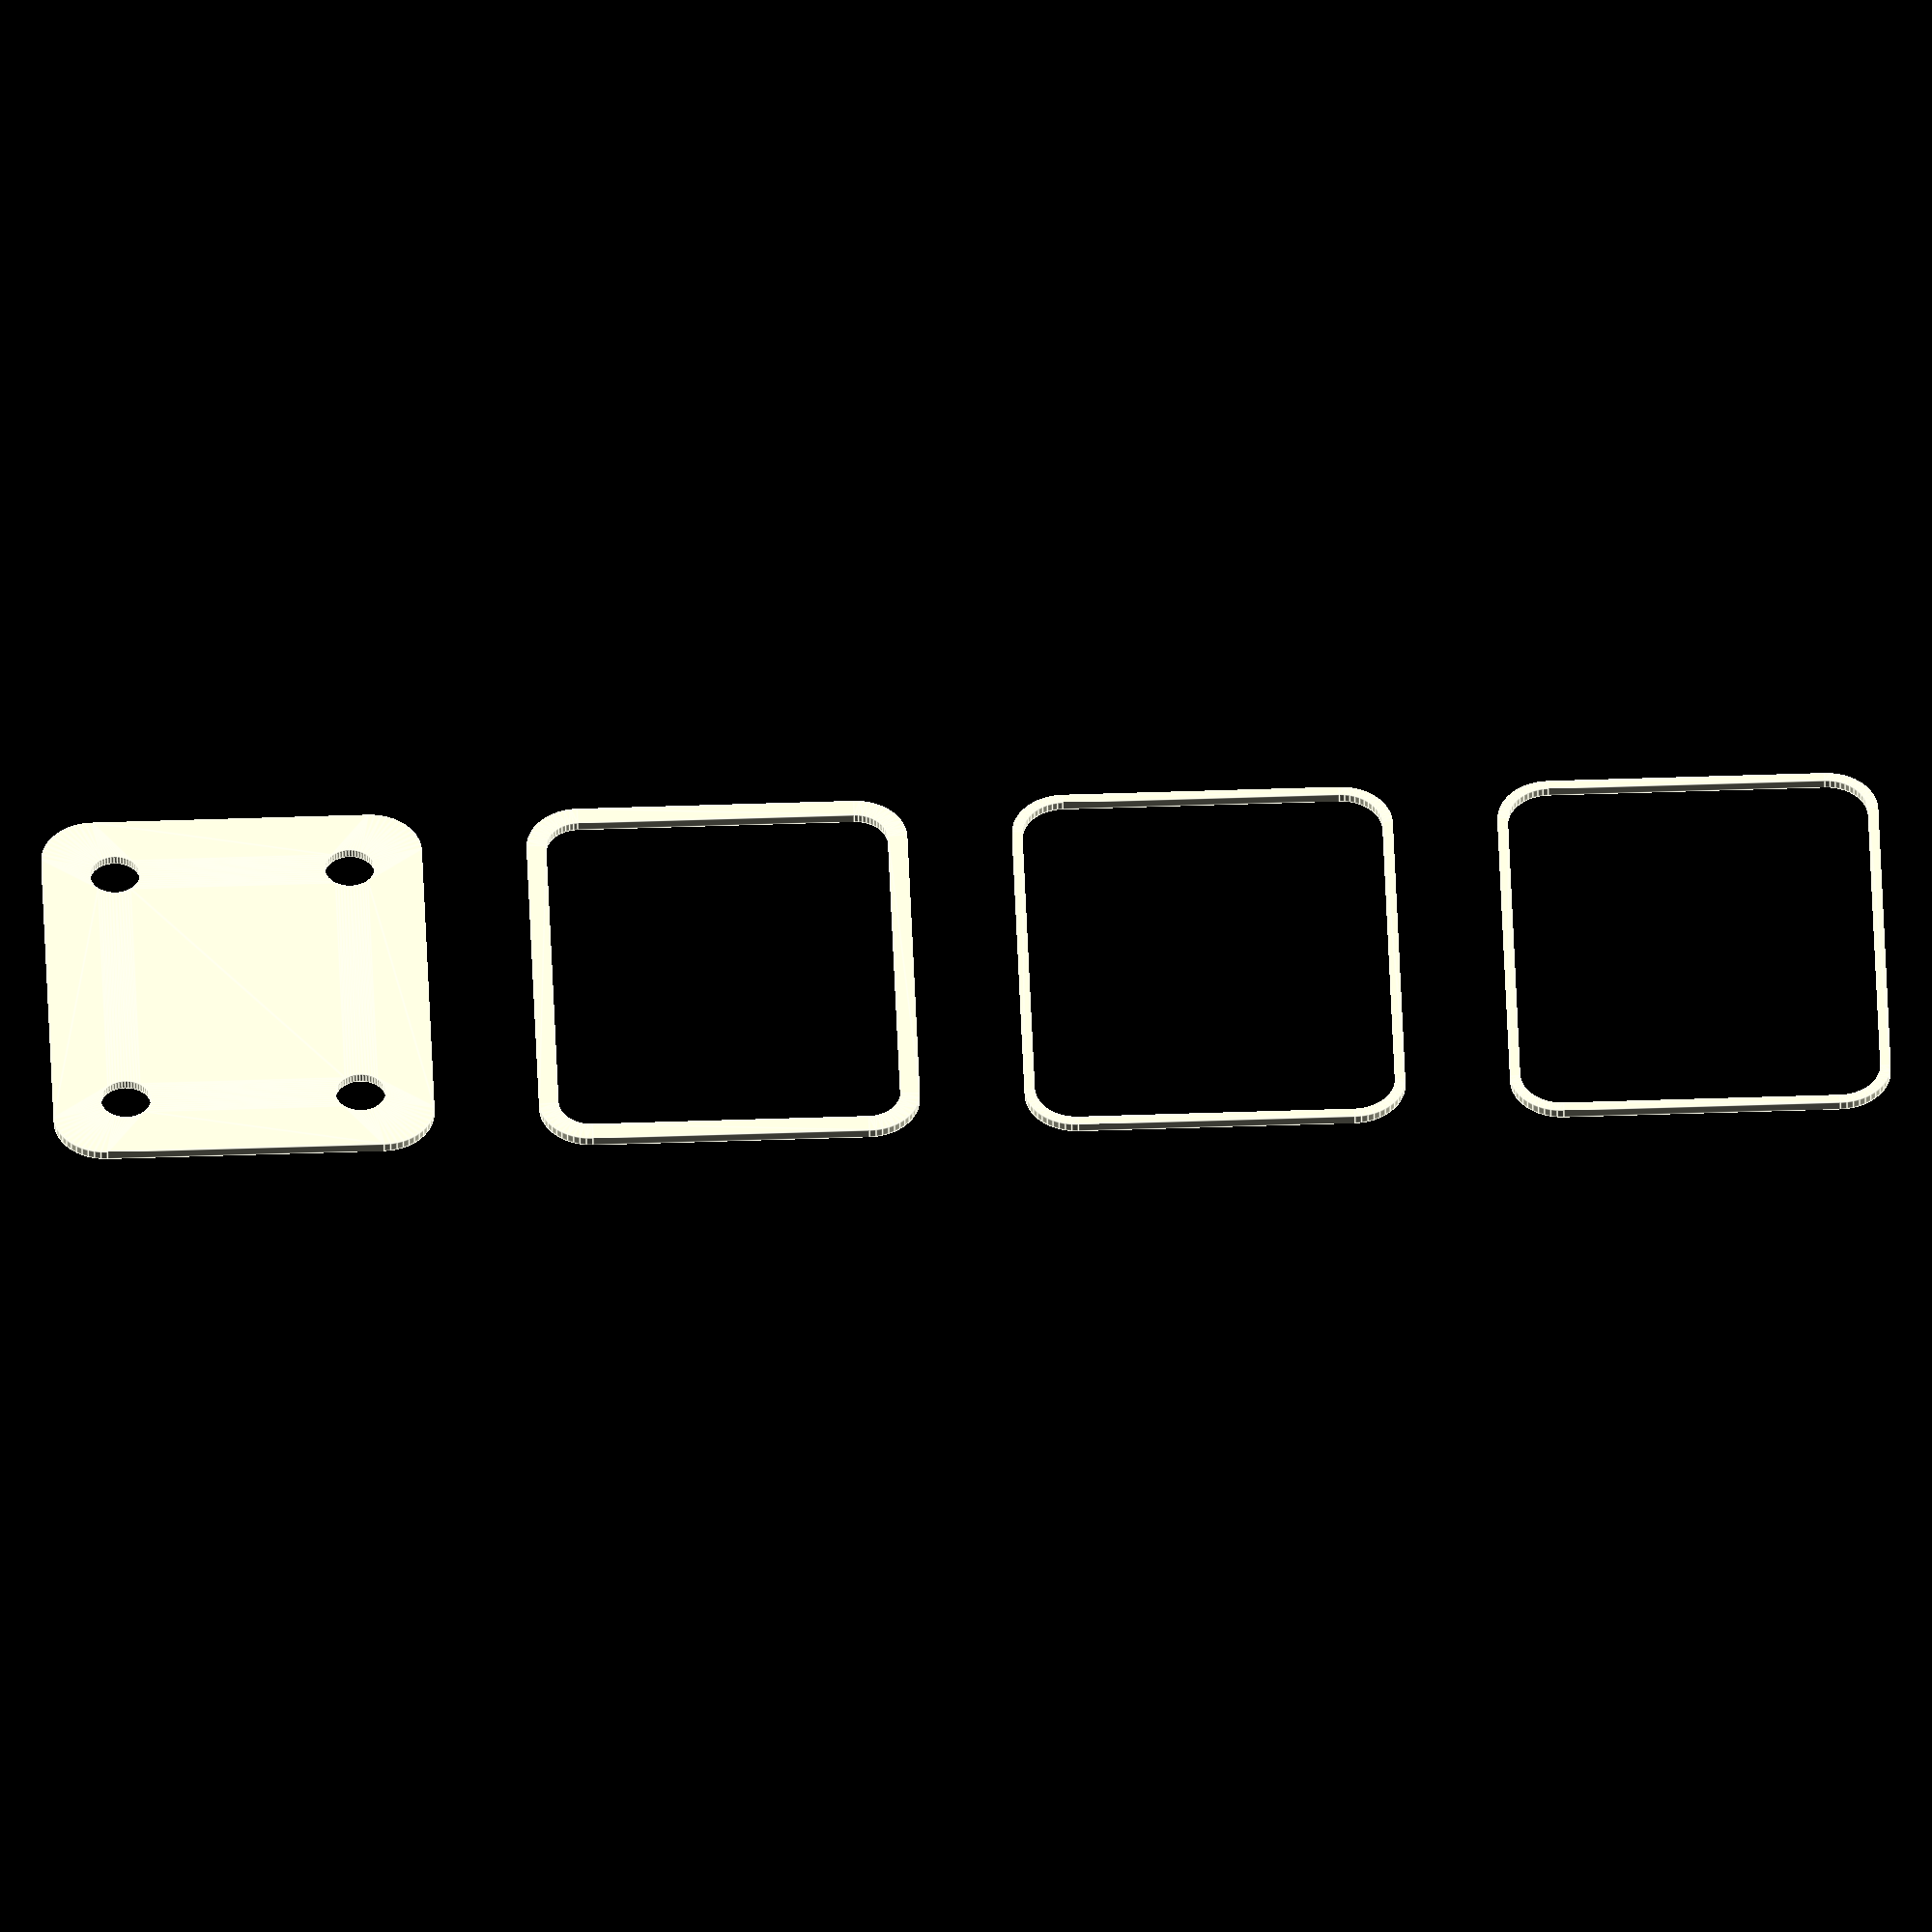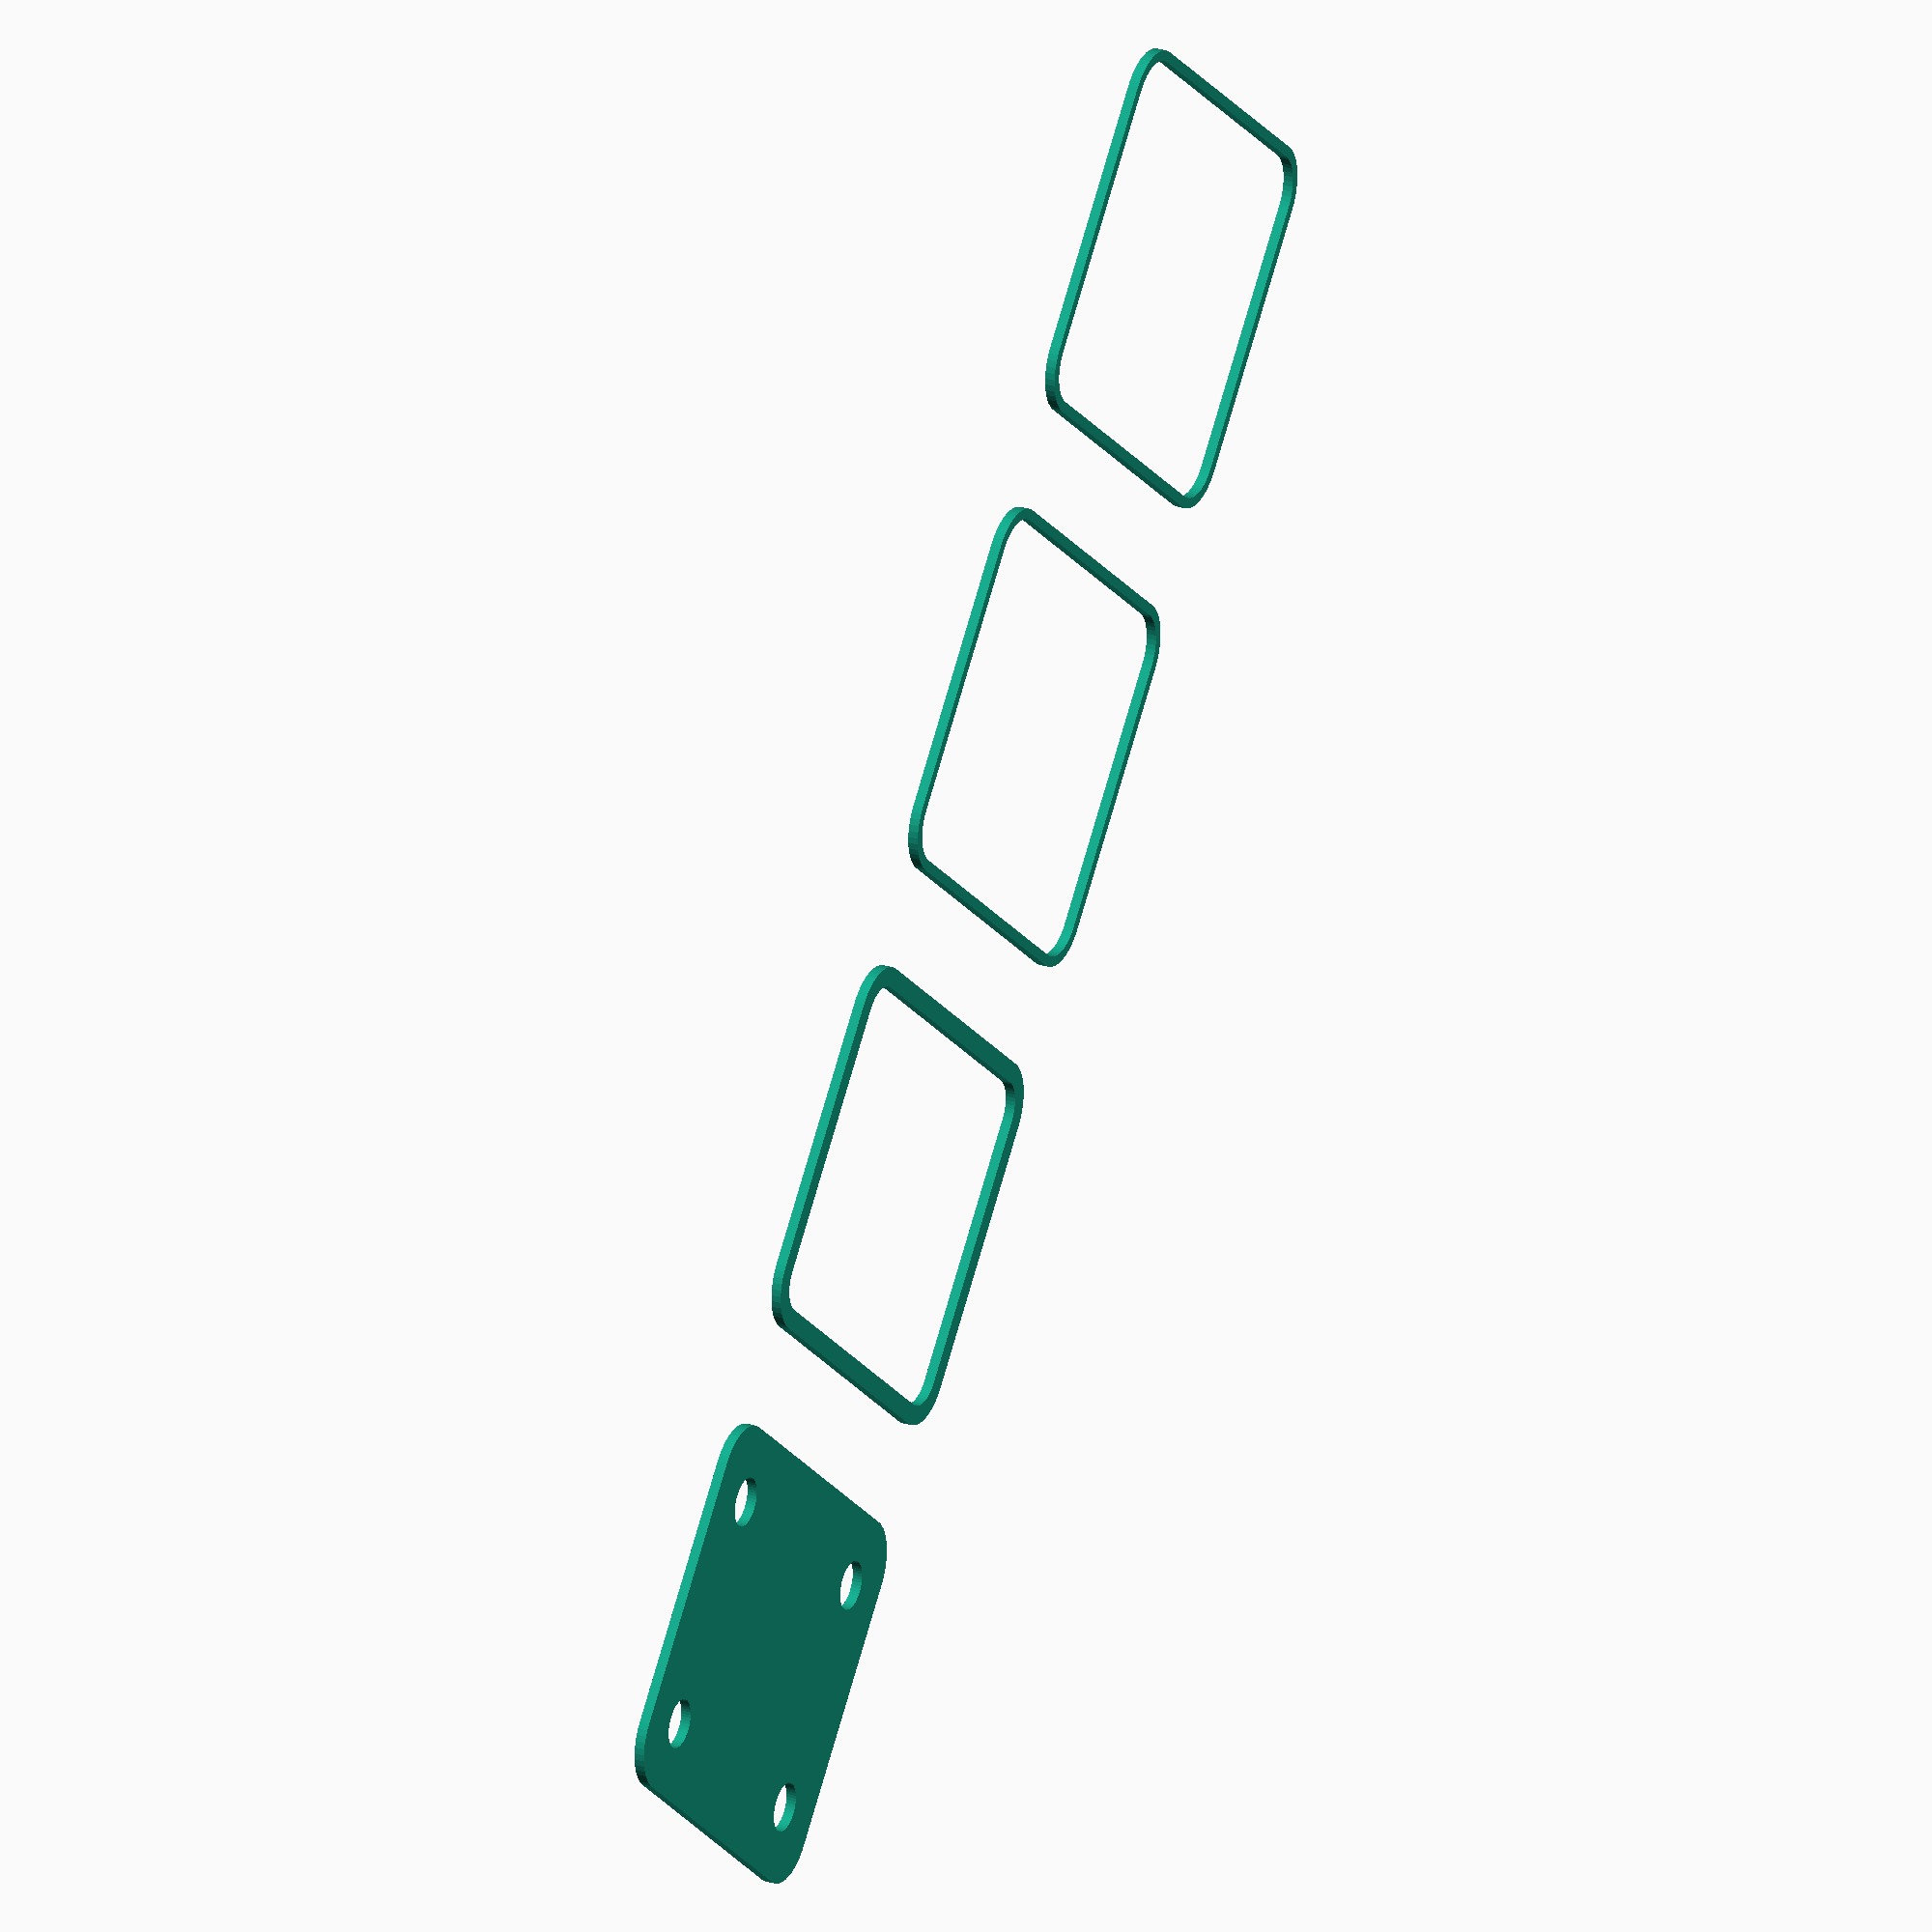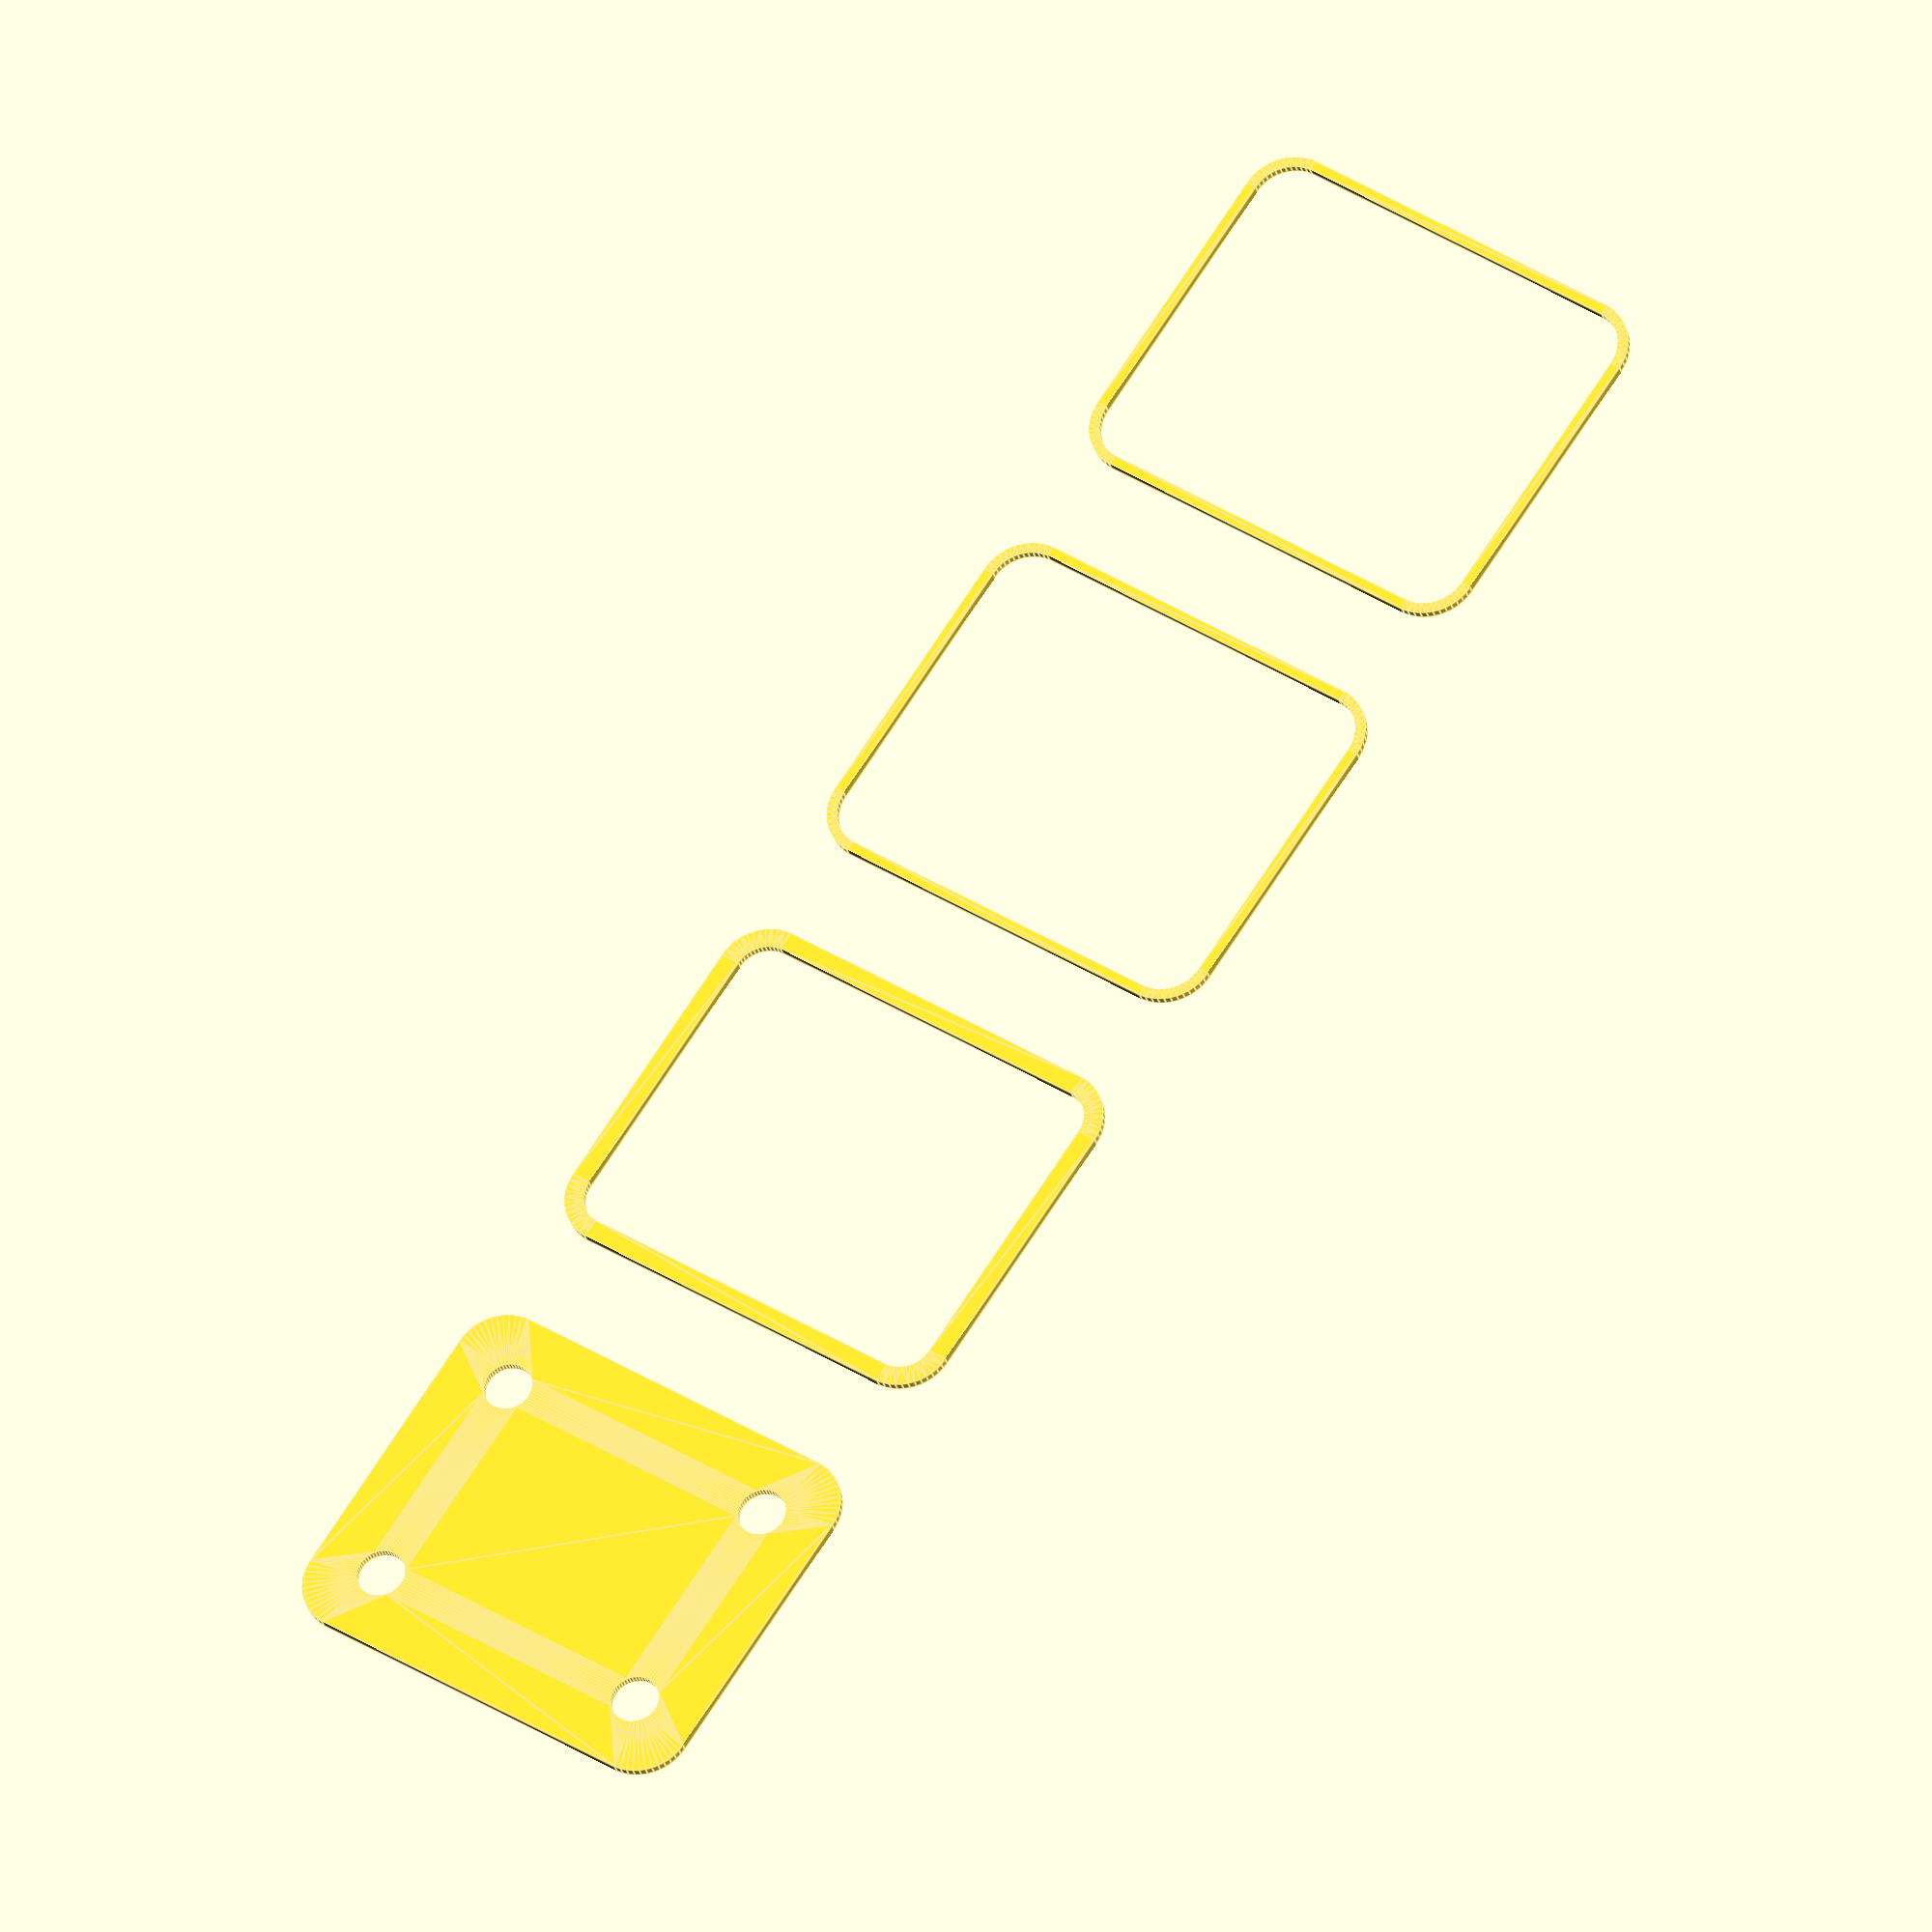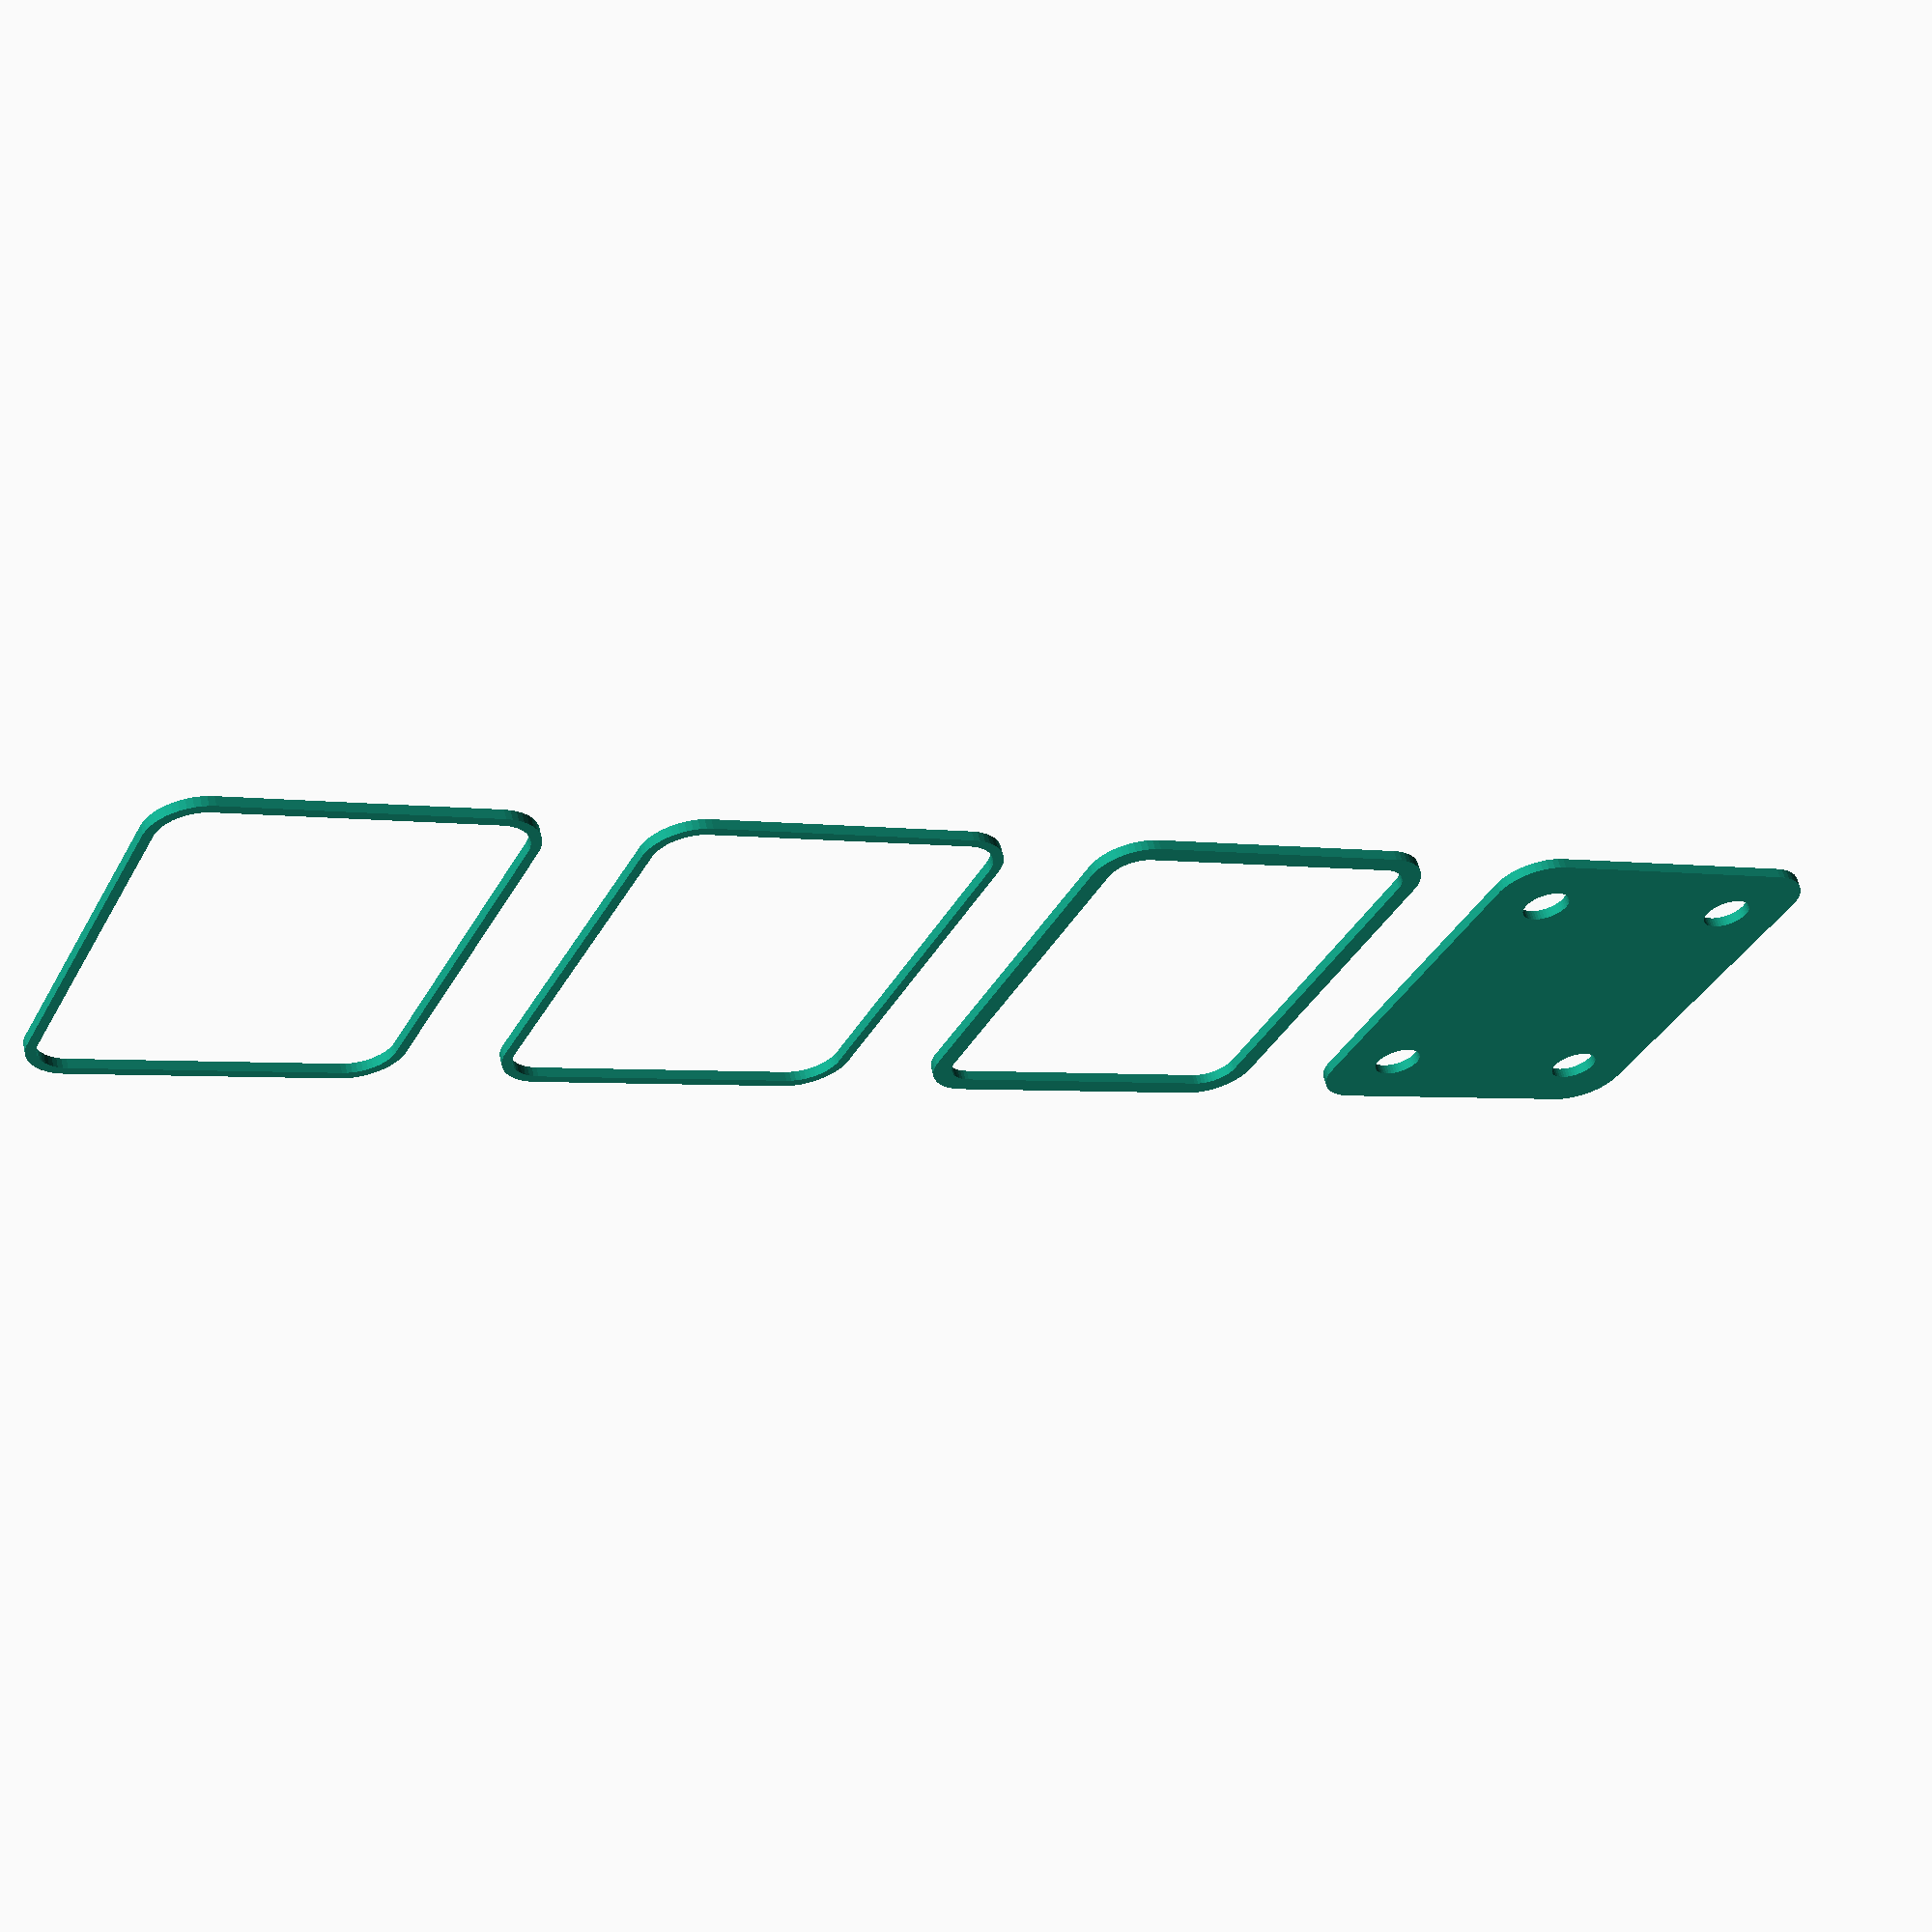
<openscad>
$fn = 50;


union() {
	translate(v = [0, 0.0000000000, 0]) {
		projection() {
			intersection() {
				translate(v = [-500, -500, -10.5000000000]) {
					cube(size = [1000, 1000, 0.1000000000]);
				}
				difference() {
					union() {
						translate(v = [0, 0, 0]) {
							rotate(a = [0, 0, 0]) {
								hull() {
									translate(v = [-17.0000000000, 13.2500000000, 0]) {
										rotate(a = [0, 0, 0]) {
											translate(v = [0, 0, 0]) {
												rotate(a = [0, 0, 0]) {
													cylinder(h = 24, r = 5);
												}
											}
										}
									}
									translate(v = [17.0000000000, 13.2500000000, 0]) {
										rotate(a = [0, 0, 0]) {
											translate(v = [0, 0, 0]) {
												rotate(a = [0, 0, 0]) {
													cylinder(h = 24, r = 5);
												}
											}
										}
									}
									translate(v = [-17.0000000000, -13.2500000000, 0]) {
										rotate(a = [0, 0, 0]) {
											translate(v = [0, 0, 0]) {
												rotate(a = [0, 0, 0]) {
													cylinder(h = 24, r = 5);
												}
											}
										}
									}
									translate(v = [17.0000000000, -13.2500000000, 0]) {
										rotate(a = [0, 0, 0]) {
											translate(v = [0, 0, 0]) {
												rotate(a = [0, 0, 0]) {
													cylinder(h = 24, r = 5);
												}
											}
										}
									}
								}
							}
						}
					}
					union() {
						translate(v = [0, 0, 3]) {
							rotate(a = [0, 0, 0]) {
								hull() {
									union() {
										translate(v = [-17.0000000000, 13.2500000000, 4]) {
											rotate(a = [0, 0, 0]) {
												translate(v = [0, 0, 0]) {
													rotate(a = [0, 0, 0]) {
														cylinder(h = 36, r = 4);
													}
												}
											}
										}
										translate(v = [-17.0000000000, 13.2500000000, 4]) {
											rotate(a = [0, 0, 0]) {
												sphere(r = 4);
											}
										}
										translate(v = [-17.0000000000, 13.2500000000, 40]) {
											rotate(a = [0, 0, 0]) {
												sphere(r = 4);
											}
										}
									}
									union() {
										translate(v = [17.0000000000, 13.2500000000, 4]) {
											rotate(a = [0, 0, 0]) {
												translate(v = [0, 0, 0]) {
													rotate(a = [0, 0, 0]) {
														cylinder(h = 36, r = 4);
													}
												}
											}
										}
										translate(v = [17.0000000000, 13.2500000000, 4]) {
											rotate(a = [0, 0, 0]) {
												sphere(r = 4);
											}
										}
										translate(v = [17.0000000000, 13.2500000000, 40]) {
											rotate(a = [0, 0, 0]) {
												sphere(r = 4);
											}
										}
									}
									union() {
										translate(v = [-17.0000000000, -13.2500000000, 4]) {
											rotate(a = [0, 0, 0]) {
												translate(v = [0, 0, 0]) {
													rotate(a = [0, 0, 0]) {
														cylinder(h = 36, r = 4);
													}
												}
											}
										}
										translate(v = [-17.0000000000, -13.2500000000, 4]) {
											rotate(a = [0, 0, 0]) {
												sphere(r = 4);
											}
										}
										translate(v = [-17.0000000000, -13.2500000000, 40]) {
											rotate(a = [0, 0, 0]) {
												sphere(r = 4);
											}
										}
									}
									union() {
										translate(v = [17.0000000000, -13.2500000000, 4]) {
											rotate(a = [0, 0, 0]) {
												translate(v = [0, 0, 0]) {
													rotate(a = [0, 0, 0]) {
														cylinder(h = 36, r = 4);
													}
												}
											}
										}
										translate(v = [17.0000000000, -13.2500000000, 4]) {
											rotate(a = [0, 0, 0]) {
												sphere(r = 4);
											}
										}
										translate(v = [17.0000000000, -13.2500000000, 40]) {
											rotate(a = [0, 0, 0]) {
												sphere(r = 4);
											}
										}
									}
								}
							}
						}
						translate(v = [-15.0000000000, -11.2500000000, 0]) {
							rotate(a = [0, 0, 0]) {
								cylinder(h = 3, r1 = 2.4000000000, r2 = 2.4000000000);
							}
						}
						translate(v = [-15.0000000000, -11.2500000000, -3]) {
							rotate(a = [0, 0, 0]) {
								cylinder(h = 6, r = 1.5000000000);
							}
						}
						translate(v = [15.0000000000, -11.2500000000, 0]) {
							rotate(a = [0, 0, 0]) {
								cylinder(h = 3, r1 = 2.4000000000, r2 = 2.4000000000);
							}
						}
						translate(v = [15.0000000000, -11.2500000000, -3]) {
							rotate(a = [0, 0, 0]) {
								cylinder(h = 6, r = 1.5000000000);
							}
						}
						translate(v = [-15.0000000000, 11.2500000000, 0]) {
							rotate(a = [0, 0, 0]) {
								cylinder(h = 3, r1 = 2.4000000000, r2 = 2.4000000000);
							}
						}
						translate(v = [-15.0000000000, 11.2500000000, -3]) {
							rotate(a = [0, 0, 0]) {
								cylinder(h = 6, r = 1.5000000000);
							}
						}
						translate(v = [15.0000000000, 11.2500000000, 0]) {
							rotate(a = [0, 0, 0]) {
								cylinder(h = 3, r1 = 2.4000000000, r2 = 2.4000000000);
							}
						}
						translate(v = [15.0000000000, 11.2500000000, -3]) {
							rotate(a = [0, 0, 0]) {
								cylinder(h = 6, r = 1.5000000000);
							}
						}
					}
				}
			}
		}
	}
	translate(v = [0, 46.5000000000, 0]) {
		projection() {
			intersection() {
				translate(v = [-500, -500, -7.5000000000]) {
					cube(size = [1000, 1000, 0.1000000000]);
				}
				difference() {
					union() {
						translate(v = [0, 0, 0]) {
							rotate(a = [0, 0, 0]) {
								hull() {
									translate(v = [-17.0000000000, 13.2500000000, 0]) {
										rotate(a = [0, 0, 0]) {
											translate(v = [0, 0, 0]) {
												rotate(a = [0, 0, 0]) {
													cylinder(h = 24, r = 5);
												}
											}
										}
									}
									translate(v = [17.0000000000, 13.2500000000, 0]) {
										rotate(a = [0, 0, 0]) {
											translate(v = [0, 0, 0]) {
												rotate(a = [0, 0, 0]) {
													cylinder(h = 24, r = 5);
												}
											}
										}
									}
									translate(v = [-17.0000000000, -13.2500000000, 0]) {
										rotate(a = [0, 0, 0]) {
											translate(v = [0, 0, 0]) {
												rotate(a = [0, 0, 0]) {
													cylinder(h = 24, r = 5);
												}
											}
										}
									}
									translate(v = [17.0000000000, -13.2500000000, 0]) {
										rotate(a = [0, 0, 0]) {
											translate(v = [0, 0, 0]) {
												rotate(a = [0, 0, 0]) {
													cylinder(h = 24, r = 5);
												}
											}
										}
									}
								}
							}
						}
					}
					union() {
						translate(v = [0, 0, 3]) {
							rotate(a = [0, 0, 0]) {
								hull() {
									union() {
										translate(v = [-17.0000000000, 13.2500000000, 4]) {
											rotate(a = [0, 0, 0]) {
												translate(v = [0, 0, 0]) {
													rotate(a = [0, 0, 0]) {
														cylinder(h = 36, r = 4);
													}
												}
											}
										}
										translate(v = [-17.0000000000, 13.2500000000, 4]) {
											rotate(a = [0, 0, 0]) {
												sphere(r = 4);
											}
										}
										translate(v = [-17.0000000000, 13.2500000000, 40]) {
											rotate(a = [0, 0, 0]) {
												sphere(r = 4);
											}
										}
									}
									union() {
										translate(v = [17.0000000000, 13.2500000000, 4]) {
											rotate(a = [0, 0, 0]) {
												translate(v = [0, 0, 0]) {
													rotate(a = [0, 0, 0]) {
														cylinder(h = 36, r = 4);
													}
												}
											}
										}
										translate(v = [17.0000000000, 13.2500000000, 4]) {
											rotate(a = [0, 0, 0]) {
												sphere(r = 4);
											}
										}
										translate(v = [17.0000000000, 13.2500000000, 40]) {
											rotate(a = [0, 0, 0]) {
												sphere(r = 4);
											}
										}
									}
									union() {
										translate(v = [-17.0000000000, -13.2500000000, 4]) {
											rotate(a = [0, 0, 0]) {
												translate(v = [0, 0, 0]) {
													rotate(a = [0, 0, 0]) {
														cylinder(h = 36, r = 4);
													}
												}
											}
										}
										translate(v = [-17.0000000000, -13.2500000000, 4]) {
											rotate(a = [0, 0, 0]) {
												sphere(r = 4);
											}
										}
										translate(v = [-17.0000000000, -13.2500000000, 40]) {
											rotate(a = [0, 0, 0]) {
												sphere(r = 4);
											}
										}
									}
									union() {
										translate(v = [17.0000000000, -13.2500000000, 4]) {
											rotate(a = [0, 0, 0]) {
												translate(v = [0, 0, 0]) {
													rotate(a = [0, 0, 0]) {
														cylinder(h = 36, r = 4);
													}
												}
											}
										}
										translate(v = [17.0000000000, -13.2500000000, 4]) {
											rotate(a = [0, 0, 0]) {
												sphere(r = 4);
											}
										}
										translate(v = [17.0000000000, -13.2500000000, 40]) {
											rotate(a = [0, 0, 0]) {
												sphere(r = 4);
											}
										}
									}
								}
							}
						}
						translate(v = [-15.0000000000, -11.2500000000, 0]) {
							rotate(a = [0, 0, 0]) {
								cylinder(h = 3, r1 = 2.4000000000, r2 = 2.4000000000);
							}
						}
						translate(v = [-15.0000000000, -11.2500000000, -3]) {
							rotate(a = [0, 0, 0]) {
								cylinder(h = 6, r = 1.5000000000);
							}
						}
						translate(v = [15.0000000000, -11.2500000000, 0]) {
							rotate(a = [0, 0, 0]) {
								cylinder(h = 3, r1 = 2.4000000000, r2 = 2.4000000000);
							}
						}
						translate(v = [15.0000000000, -11.2500000000, -3]) {
							rotate(a = [0, 0, 0]) {
								cylinder(h = 6, r = 1.5000000000);
							}
						}
						translate(v = [-15.0000000000, 11.2500000000, 0]) {
							rotate(a = [0, 0, 0]) {
								cylinder(h = 3, r1 = 2.4000000000, r2 = 2.4000000000);
							}
						}
						translate(v = [-15.0000000000, 11.2500000000, -3]) {
							rotate(a = [0, 0, 0]) {
								cylinder(h = 6, r = 1.5000000000);
							}
						}
						translate(v = [15.0000000000, 11.2500000000, 0]) {
							rotate(a = [0, 0, 0]) {
								cylinder(h = 3, r1 = 2.4000000000, r2 = 2.4000000000);
							}
						}
						translate(v = [15.0000000000, 11.2500000000, -3]) {
							rotate(a = [0, 0, 0]) {
								cylinder(h = 6, r = 1.5000000000);
							}
						}
					}
				}
			}
		}
	}
	translate(v = [0, 93.0000000000, 0]) {
		projection() {
			intersection() {
				translate(v = [-500, -500, -4.5000000000]) {
					cube(size = [1000, 1000, 0.1000000000]);
				}
				difference() {
					union() {
						translate(v = [0, 0, 0]) {
							rotate(a = [0, 0, 0]) {
								hull() {
									translate(v = [-17.0000000000, 13.2500000000, 0]) {
										rotate(a = [0, 0, 0]) {
											translate(v = [0, 0, 0]) {
												rotate(a = [0, 0, 0]) {
													cylinder(h = 24, r = 5);
												}
											}
										}
									}
									translate(v = [17.0000000000, 13.2500000000, 0]) {
										rotate(a = [0, 0, 0]) {
											translate(v = [0, 0, 0]) {
												rotate(a = [0, 0, 0]) {
													cylinder(h = 24, r = 5);
												}
											}
										}
									}
									translate(v = [-17.0000000000, -13.2500000000, 0]) {
										rotate(a = [0, 0, 0]) {
											translate(v = [0, 0, 0]) {
												rotate(a = [0, 0, 0]) {
													cylinder(h = 24, r = 5);
												}
											}
										}
									}
									translate(v = [17.0000000000, -13.2500000000, 0]) {
										rotate(a = [0, 0, 0]) {
											translate(v = [0, 0, 0]) {
												rotate(a = [0, 0, 0]) {
													cylinder(h = 24, r = 5);
												}
											}
										}
									}
								}
							}
						}
					}
					union() {
						translate(v = [0, 0, 3]) {
							rotate(a = [0, 0, 0]) {
								hull() {
									union() {
										translate(v = [-17.0000000000, 13.2500000000, 4]) {
											rotate(a = [0, 0, 0]) {
												translate(v = [0, 0, 0]) {
													rotate(a = [0, 0, 0]) {
														cylinder(h = 36, r = 4);
													}
												}
											}
										}
										translate(v = [-17.0000000000, 13.2500000000, 4]) {
											rotate(a = [0, 0, 0]) {
												sphere(r = 4);
											}
										}
										translate(v = [-17.0000000000, 13.2500000000, 40]) {
											rotate(a = [0, 0, 0]) {
												sphere(r = 4);
											}
										}
									}
									union() {
										translate(v = [17.0000000000, 13.2500000000, 4]) {
											rotate(a = [0, 0, 0]) {
												translate(v = [0, 0, 0]) {
													rotate(a = [0, 0, 0]) {
														cylinder(h = 36, r = 4);
													}
												}
											}
										}
										translate(v = [17.0000000000, 13.2500000000, 4]) {
											rotate(a = [0, 0, 0]) {
												sphere(r = 4);
											}
										}
										translate(v = [17.0000000000, 13.2500000000, 40]) {
											rotate(a = [0, 0, 0]) {
												sphere(r = 4);
											}
										}
									}
									union() {
										translate(v = [-17.0000000000, -13.2500000000, 4]) {
											rotate(a = [0, 0, 0]) {
												translate(v = [0, 0, 0]) {
													rotate(a = [0, 0, 0]) {
														cylinder(h = 36, r = 4);
													}
												}
											}
										}
										translate(v = [-17.0000000000, -13.2500000000, 4]) {
											rotate(a = [0, 0, 0]) {
												sphere(r = 4);
											}
										}
										translate(v = [-17.0000000000, -13.2500000000, 40]) {
											rotate(a = [0, 0, 0]) {
												sphere(r = 4);
											}
										}
									}
									union() {
										translate(v = [17.0000000000, -13.2500000000, 4]) {
											rotate(a = [0, 0, 0]) {
												translate(v = [0, 0, 0]) {
													rotate(a = [0, 0, 0]) {
														cylinder(h = 36, r = 4);
													}
												}
											}
										}
										translate(v = [17.0000000000, -13.2500000000, 4]) {
											rotate(a = [0, 0, 0]) {
												sphere(r = 4);
											}
										}
										translate(v = [17.0000000000, -13.2500000000, 40]) {
											rotate(a = [0, 0, 0]) {
												sphere(r = 4);
											}
										}
									}
								}
							}
						}
						translate(v = [-15.0000000000, -11.2500000000, 0]) {
							rotate(a = [0, 0, 0]) {
								cylinder(h = 3, r1 = 2.4000000000, r2 = 2.4000000000);
							}
						}
						translate(v = [-15.0000000000, -11.2500000000, -3]) {
							rotate(a = [0, 0, 0]) {
								cylinder(h = 6, r = 1.5000000000);
							}
						}
						translate(v = [15.0000000000, -11.2500000000, 0]) {
							rotate(a = [0, 0, 0]) {
								cylinder(h = 3, r1 = 2.4000000000, r2 = 2.4000000000);
							}
						}
						translate(v = [15.0000000000, -11.2500000000, -3]) {
							rotate(a = [0, 0, 0]) {
								cylinder(h = 6, r = 1.5000000000);
							}
						}
						translate(v = [-15.0000000000, 11.2500000000, 0]) {
							rotate(a = [0, 0, 0]) {
								cylinder(h = 3, r1 = 2.4000000000, r2 = 2.4000000000);
							}
						}
						translate(v = [-15.0000000000, 11.2500000000, -3]) {
							rotate(a = [0, 0, 0]) {
								cylinder(h = 6, r = 1.5000000000);
							}
						}
						translate(v = [15.0000000000, 11.2500000000, 0]) {
							rotate(a = [0, 0, 0]) {
								cylinder(h = 3, r1 = 2.4000000000, r2 = 2.4000000000);
							}
						}
						translate(v = [15.0000000000, 11.2500000000, -3]) {
							rotate(a = [0, 0, 0]) {
								cylinder(h = 6, r = 1.5000000000);
							}
						}
					}
				}
			}
		}
	}
	translate(v = [0, 139.5000000000, 0]) {
		projection() {
			intersection() {
				translate(v = [-500, -500, -1.5000000000]) {
					cube(size = [1000, 1000, 0.1000000000]);
				}
				difference() {
					union() {
						translate(v = [0, 0, 0]) {
							rotate(a = [0, 0, 0]) {
								hull() {
									translate(v = [-17.0000000000, 13.2500000000, 0]) {
										rotate(a = [0, 0, 0]) {
											translate(v = [0, 0, 0]) {
												rotate(a = [0, 0, 0]) {
													cylinder(h = 24, r = 5);
												}
											}
										}
									}
									translate(v = [17.0000000000, 13.2500000000, 0]) {
										rotate(a = [0, 0, 0]) {
											translate(v = [0, 0, 0]) {
												rotate(a = [0, 0, 0]) {
													cylinder(h = 24, r = 5);
												}
											}
										}
									}
									translate(v = [-17.0000000000, -13.2500000000, 0]) {
										rotate(a = [0, 0, 0]) {
											translate(v = [0, 0, 0]) {
												rotate(a = [0, 0, 0]) {
													cylinder(h = 24, r = 5);
												}
											}
										}
									}
									translate(v = [17.0000000000, -13.2500000000, 0]) {
										rotate(a = [0, 0, 0]) {
											translate(v = [0, 0, 0]) {
												rotate(a = [0, 0, 0]) {
													cylinder(h = 24, r = 5);
												}
											}
										}
									}
								}
							}
						}
					}
					union() {
						translate(v = [0, 0, 3]) {
							rotate(a = [0, 0, 0]) {
								hull() {
									union() {
										translate(v = [-17.0000000000, 13.2500000000, 4]) {
											rotate(a = [0, 0, 0]) {
												translate(v = [0, 0, 0]) {
													rotate(a = [0, 0, 0]) {
														cylinder(h = 36, r = 4);
													}
												}
											}
										}
										translate(v = [-17.0000000000, 13.2500000000, 4]) {
											rotate(a = [0, 0, 0]) {
												sphere(r = 4);
											}
										}
										translate(v = [-17.0000000000, 13.2500000000, 40]) {
											rotate(a = [0, 0, 0]) {
												sphere(r = 4);
											}
										}
									}
									union() {
										translate(v = [17.0000000000, 13.2500000000, 4]) {
											rotate(a = [0, 0, 0]) {
												translate(v = [0, 0, 0]) {
													rotate(a = [0, 0, 0]) {
														cylinder(h = 36, r = 4);
													}
												}
											}
										}
										translate(v = [17.0000000000, 13.2500000000, 4]) {
											rotate(a = [0, 0, 0]) {
												sphere(r = 4);
											}
										}
										translate(v = [17.0000000000, 13.2500000000, 40]) {
											rotate(a = [0, 0, 0]) {
												sphere(r = 4);
											}
										}
									}
									union() {
										translate(v = [-17.0000000000, -13.2500000000, 4]) {
											rotate(a = [0, 0, 0]) {
												translate(v = [0, 0, 0]) {
													rotate(a = [0, 0, 0]) {
														cylinder(h = 36, r = 4);
													}
												}
											}
										}
										translate(v = [-17.0000000000, -13.2500000000, 4]) {
											rotate(a = [0, 0, 0]) {
												sphere(r = 4);
											}
										}
										translate(v = [-17.0000000000, -13.2500000000, 40]) {
											rotate(a = [0, 0, 0]) {
												sphere(r = 4);
											}
										}
									}
									union() {
										translate(v = [17.0000000000, -13.2500000000, 4]) {
											rotate(a = [0, 0, 0]) {
												translate(v = [0, 0, 0]) {
													rotate(a = [0, 0, 0]) {
														cylinder(h = 36, r = 4);
													}
												}
											}
										}
										translate(v = [17.0000000000, -13.2500000000, 4]) {
											rotate(a = [0, 0, 0]) {
												sphere(r = 4);
											}
										}
										translate(v = [17.0000000000, -13.2500000000, 40]) {
											rotate(a = [0, 0, 0]) {
												sphere(r = 4);
											}
										}
									}
								}
							}
						}
						translate(v = [-15.0000000000, -11.2500000000, 0]) {
							rotate(a = [0, 0, 0]) {
								cylinder(h = 3, r1 = 2.4000000000, r2 = 2.4000000000);
							}
						}
						translate(v = [-15.0000000000, -11.2500000000, -3]) {
							rotate(a = [0, 0, 0]) {
								cylinder(h = 6, r = 1.5000000000);
							}
						}
						translate(v = [15.0000000000, -11.2500000000, 0]) {
							rotate(a = [0, 0, 0]) {
								cylinder(h = 3, r1 = 2.4000000000, r2 = 2.4000000000);
							}
						}
						translate(v = [15.0000000000, -11.2500000000, -3]) {
							rotate(a = [0, 0, 0]) {
								cylinder(h = 6, r = 1.5000000000);
							}
						}
						translate(v = [-15.0000000000, 11.2500000000, 0]) {
							rotate(a = [0, 0, 0]) {
								cylinder(h = 3, r1 = 2.4000000000, r2 = 2.4000000000);
							}
						}
						translate(v = [-15.0000000000, 11.2500000000, -3]) {
							rotate(a = [0, 0, 0]) {
								cylinder(h = 6, r = 1.5000000000);
							}
						}
						translate(v = [15.0000000000, 11.2500000000, 0]) {
							rotate(a = [0, 0, 0]) {
								cylinder(h = 3, r1 = 2.4000000000, r2 = 2.4000000000);
							}
						}
						translate(v = [15.0000000000, 11.2500000000, -3]) {
							rotate(a = [0, 0, 0]) {
								cylinder(h = 6, r = 1.5000000000);
							}
						}
					}
				}
			}
		}
	}
	translate(v = [0, 186.0000000000, 0]) {
		projection() {
			intersection() {
				translate(v = [-500, -500, 1.5000000000]) {
					cube(size = [1000, 1000, 0.1000000000]);
				}
				difference() {
					union() {
						translate(v = [0, 0, 0]) {
							rotate(a = [0, 0, 0]) {
								hull() {
									translate(v = [-17.0000000000, 13.2500000000, 0]) {
										rotate(a = [0, 0, 0]) {
											translate(v = [0, 0, 0]) {
												rotate(a = [0, 0, 0]) {
													cylinder(h = 24, r = 5);
												}
											}
										}
									}
									translate(v = [17.0000000000, 13.2500000000, 0]) {
										rotate(a = [0, 0, 0]) {
											translate(v = [0, 0, 0]) {
												rotate(a = [0, 0, 0]) {
													cylinder(h = 24, r = 5);
												}
											}
										}
									}
									translate(v = [-17.0000000000, -13.2500000000, 0]) {
										rotate(a = [0, 0, 0]) {
											translate(v = [0, 0, 0]) {
												rotate(a = [0, 0, 0]) {
													cylinder(h = 24, r = 5);
												}
											}
										}
									}
									translate(v = [17.0000000000, -13.2500000000, 0]) {
										rotate(a = [0, 0, 0]) {
											translate(v = [0, 0, 0]) {
												rotate(a = [0, 0, 0]) {
													cylinder(h = 24, r = 5);
												}
											}
										}
									}
								}
							}
						}
					}
					union() {
						translate(v = [0, 0, 3]) {
							rotate(a = [0, 0, 0]) {
								hull() {
									union() {
										translate(v = [-17.0000000000, 13.2500000000, 4]) {
											rotate(a = [0, 0, 0]) {
												translate(v = [0, 0, 0]) {
													rotate(a = [0, 0, 0]) {
														cylinder(h = 36, r = 4);
													}
												}
											}
										}
										translate(v = [-17.0000000000, 13.2500000000, 4]) {
											rotate(a = [0, 0, 0]) {
												sphere(r = 4);
											}
										}
										translate(v = [-17.0000000000, 13.2500000000, 40]) {
											rotate(a = [0, 0, 0]) {
												sphere(r = 4);
											}
										}
									}
									union() {
										translate(v = [17.0000000000, 13.2500000000, 4]) {
											rotate(a = [0, 0, 0]) {
												translate(v = [0, 0, 0]) {
													rotate(a = [0, 0, 0]) {
														cylinder(h = 36, r = 4);
													}
												}
											}
										}
										translate(v = [17.0000000000, 13.2500000000, 4]) {
											rotate(a = [0, 0, 0]) {
												sphere(r = 4);
											}
										}
										translate(v = [17.0000000000, 13.2500000000, 40]) {
											rotate(a = [0, 0, 0]) {
												sphere(r = 4);
											}
										}
									}
									union() {
										translate(v = [-17.0000000000, -13.2500000000, 4]) {
											rotate(a = [0, 0, 0]) {
												translate(v = [0, 0, 0]) {
													rotate(a = [0, 0, 0]) {
														cylinder(h = 36, r = 4);
													}
												}
											}
										}
										translate(v = [-17.0000000000, -13.2500000000, 4]) {
											rotate(a = [0, 0, 0]) {
												sphere(r = 4);
											}
										}
										translate(v = [-17.0000000000, -13.2500000000, 40]) {
											rotate(a = [0, 0, 0]) {
												sphere(r = 4);
											}
										}
									}
									union() {
										translate(v = [17.0000000000, -13.2500000000, 4]) {
											rotate(a = [0, 0, 0]) {
												translate(v = [0, 0, 0]) {
													rotate(a = [0, 0, 0]) {
														cylinder(h = 36, r = 4);
													}
												}
											}
										}
										translate(v = [17.0000000000, -13.2500000000, 4]) {
											rotate(a = [0, 0, 0]) {
												sphere(r = 4);
											}
										}
										translate(v = [17.0000000000, -13.2500000000, 40]) {
											rotate(a = [0, 0, 0]) {
												sphere(r = 4);
											}
										}
									}
								}
							}
						}
						translate(v = [-15.0000000000, -11.2500000000, 0]) {
							rotate(a = [0, 0, 0]) {
								cylinder(h = 3, r1 = 2.4000000000, r2 = 2.4000000000);
							}
						}
						translate(v = [-15.0000000000, -11.2500000000, -3]) {
							rotate(a = [0, 0, 0]) {
								cylinder(h = 6, r = 1.5000000000);
							}
						}
						translate(v = [15.0000000000, -11.2500000000, 0]) {
							rotate(a = [0, 0, 0]) {
								cylinder(h = 3, r1 = 2.4000000000, r2 = 2.4000000000);
							}
						}
						translate(v = [15.0000000000, -11.2500000000, -3]) {
							rotate(a = [0, 0, 0]) {
								cylinder(h = 6, r = 1.5000000000);
							}
						}
						translate(v = [-15.0000000000, 11.2500000000, 0]) {
							rotate(a = [0, 0, 0]) {
								cylinder(h = 3, r1 = 2.4000000000, r2 = 2.4000000000);
							}
						}
						translate(v = [-15.0000000000, 11.2500000000, -3]) {
							rotate(a = [0, 0, 0]) {
								cylinder(h = 6, r = 1.5000000000);
							}
						}
						translate(v = [15.0000000000, 11.2500000000, 0]) {
							rotate(a = [0, 0, 0]) {
								cylinder(h = 3, r1 = 2.4000000000, r2 = 2.4000000000);
							}
						}
						translate(v = [15.0000000000, 11.2500000000, -3]) {
							rotate(a = [0, 0, 0]) {
								cylinder(h = 6, r = 1.5000000000);
							}
						}
					}
				}
			}
		}
	}
	translate(v = [0, 232.5000000000, 0]) {
		projection() {
			intersection() {
				translate(v = [-500, -500, 4.5000000000]) {
					cube(size = [1000, 1000, 0.1000000000]);
				}
				difference() {
					union() {
						translate(v = [0, 0, 0]) {
							rotate(a = [0, 0, 0]) {
								hull() {
									translate(v = [-17.0000000000, 13.2500000000, 0]) {
										rotate(a = [0, 0, 0]) {
											translate(v = [0, 0, 0]) {
												rotate(a = [0, 0, 0]) {
													cylinder(h = 24, r = 5);
												}
											}
										}
									}
									translate(v = [17.0000000000, 13.2500000000, 0]) {
										rotate(a = [0, 0, 0]) {
											translate(v = [0, 0, 0]) {
												rotate(a = [0, 0, 0]) {
													cylinder(h = 24, r = 5);
												}
											}
										}
									}
									translate(v = [-17.0000000000, -13.2500000000, 0]) {
										rotate(a = [0, 0, 0]) {
											translate(v = [0, 0, 0]) {
												rotate(a = [0, 0, 0]) {
													cylinder(h = 24, r = 5);
												}
											}
										}
									}
									translate(v = [17.0000000000, -13.2500000000, 0]) {
										rotate(a = [0, 0, 0]) {
											translate(v = [0, 0, 0]) {
												rotate(a = [0, 0, 0]) {
													cylinder(h = 24, r = 5);
												}
											}
										}
									}
								}
							}
						}
					}
					union() {
						translate(v = [0, 0, 3]) {
							rotate(a = [0, 0, 0]) {
								hull() {
									union() {
										translate(v = [-17.0000000000, 13.2500000000, 4]) {
											rotate(a = [0, 0, 0]) {
												translate(v = [0, 0, 0]) {
													rotate(a = [0, 0, 0]) {
														cylinder(h = 36, r = 4);
													}
												}
											}
										}
										translate(v = [-17.0000000000, 13.2500000000, 4]) {
											rotate(a = [0, 0, 0]) {
												sphere(r = 4);
											}
										}
										translate(v = [-17.0000000000, 13.2500000000, 40]) {
											rotate(a = [0, 0, 0]) {
												sphere(r = 4);
											}
										}
									}
									union() {
										translate(v = [17.0000000000, 13.2500000000, 4]) {
											rotate(a = [0, 0, 0]) {
												translate(v = [0, 0, 0]) {
													rotate(a = [0, 0, 0]) {
														cylinder(h = 36, r = 4);
													}
												}
											}
										}
										translate(v = [17.0000000000, 13.2500000000, 4]) {
											rotate(a = [0, 0, 0]) {
												sphere(r = 4);
											}
										}
										translate(v = [17.0000000000, 13.2500000000, 40]) {
											rotate(a = [0, 0, 0]) {
												sphere(r = 4);
											}
										}
									}
									union() {
										translate(v = [-17.0000000000, -13.2500000000, 4]) {
											rotate(a = [0, 0, 0]) {
												translate(v = [0, 0, 0]) {
													rotate(a = [0, 0, 0]) {
														cylinder(h = 36, r = 4);
													}
												}
											}
										}
										translate(v = [-17.0000000000, -13.2500000000, 4]) {
											rotate(a = [0, 0, 0]) {
												sphere(r = 4);
											}
										}
										translate(v = [-17.0000000000, -13.2500000000, 40]) {
											rotate(a = [0, 0, 0]) {
												sphere(r = 4);
											}
										}
									}
									union() {
										translate(v = [17.0000000000, -13.2500000000, 4]) {
											rotate(a = [0, 0, 0]) {
												translate(v = [0, 0, 0]) {
													rotate(a = [0, 0, 0]) {
														cylinder(h = 36, r = 4);
													}
												}
											}
										}
										translate(v = [17.0000000000, -13.2500000000, 4]) {
											rotate(a = [0, 0, 0]) {
												sphere(r = 4);
											}
										}
										translate(v = [17.0000000000, -13.2500000000, 40]) {
											rotate(a = [0, 0, 0]) {
												sphere(r = 4);
											}
										}
									}
								}
							}
						}
						translate(v = [-15.0000000000, -11.2500000000, 0]) {
							rotate(a = [0, 0, 0]) {
								cylinder(h = 3, r1 = 2.4000000000, r2 = 2.4000000000);
							}
						}
						translate(v = [-15.0000000000, -11.2500000000, -3]) {
							rotate(a = [0, 0, 0]) {
								cylinder(h = 6, r = 1.5000000000);
							}
						}
						translate(v = [15.0000000000, -11.2500000000, 0]) {
							rotate(a = [0, 0, 0]) {
								cylinder(h = 3, r1 = 2.4000000000, r2 = 2.4000000000);
							}
						}
						translate(v = [15.0000000000, -11.2500000000, -3]) {
							rotate(a = [0, 0, 0]) {
								cylinder(h = 6, r = 1.5000000000);
							}
						}
						translate(v = [-15.0000000000, 11.2500000000, 0]) {
							rotate(a = [0, 0, 0]) {
								cylinder(h = 3, r1 = 2.4000000000, r2 = 2.4000000000);
							}
						}
						translate(v = [-15.0000000000, 11.2500000000, -3]) {
							rotate(a = [0, 0, 0]) {
								cylinder(h = 6, r = 1.5000000000);
							}
						}
						translate(v = [15.0000000000, 11.2500000000, 0]) {
							rotate(a = [0, 0, 0]) {
								cylinder(h = 3, r1 = 2.4000000000, r2 = 2.4000000000);
							}
						}
						translate(v = [15.0000000000, 11.2500000000, -3]) {
							rotate(a = [0, 0, 0]) {
								cylinder(h = 6, r = 1.5000000000);
							}
						}
					}
				}
			}
		}
	}
	translate(v = [0, 279.0000000000, 0]) {
		projection() {
			intersection() {
				translate(v = [-500, -500, 7.5000000000]) {
					cube(size = [1000, 1000, 0.1000000000]);
				}
				difference() {
					union() {
						translate(v = [0, 0, 0]) {
							rotate(a = [0, 0, 0]) {
								hull() {
									translate(v = [-17.0000000000, 13.2500000000, 0]) {
										rotate(a = [0, 0, 0]) {
											translate(v = [0, 0, 0]) {
												rotate(a = [0, 0, 0]) {
													cylinder(h = 24, r = 5);
												}
											}
										}
									}
									translate(v = [17.0000000000, 13.2500000000, 0]) {
										rotate(a = [0, 0, 0]) {
											translate(v = [0, 0, 0]) {
												rotate(a = [0, 0, 0]) {
													cylinder(h = 24, r = 5);
												}
											}
										}
									}
									translate(v = [-17.0000000000, -13.2500000000, 0]) {
										rotate(a = [0, 0, 0]) {
											translate(v = [0, 0, 0]) {
												rotate(a = [0, 0, 0]) {
													cylinder(h = 24, r = 5);
												}
											}
										}
									}
									translate(v = [17.0000000000, -13.2500000000, 0]) {
										rotate(a = [0, 0, 0]) {
											translate(v = [0, 0, 0]) {
												rotate(a = [0, 0, 0]) {
													cylinder(h = 24, r = 5);
												}
											}
										}
									}
								}
							}
						}
					}
					union() {
						translate(v = [0, 0, 3]) {
							rotate(a = [0, 0, 0]) {
								hull() {
									union() {
										translate(v = [-17.0000000000, 13.2500000000, 4]) {
											rotate(a = [0, 0, 0]) {
												translate(v = [0, 0, 0]) {
													rotate(a = [0, 0, 0]) {
														cylinder(h = 36, r = 4);
													}
												}
											}
										}
										translate(v = [-17.0000000000, 13.2500000000, 4]) {
											rotate(a = [0, 0, 0]) {
												sphere(r = 4);
											}
										}
										translate(v = [-17.0000000000, 13.2500000000, 40]) {
											rotate(a = [0, 0, 0]) {
												sphere(r = 4);
											}
										}
									}
									union() {
										translate(v = [17.0000000000, 13.2500000000, 4]) {
											rotate(a = [0, 0, 0]) {
												translate(v = [0, 0, 0]) {
													rotate(a = [0, 0, 0]) {
														cylinder(h = 36, r = 4);
													}
												}
											}
										}
										translate(v = [17.0000000000, 13.2500000000, 4]) {
											rotate(a = [0, 0, 0]) {
												sphere(r = 4);
											}
										}
										translate(v = [17.0000000000, 13.2500000000, 40]) {
											rotate(a = [0, 0, 0]) {
												sphere(r = 4);
											}
										}
									}
									union() {
										translate(v = [-17.0000000000, -13.2500000000, 4]) {
											rotate(a = [0, 0, 0]) {
												translate(v = [0, 0, 0]) {
													rotate(a = [0, 0, 0]) {
														cylinder(h = 36, r = 4);
													}
												}
											}
										}
										translate(v = [-17.0000000000, -13.2500000000, 4]) {
											rotate(a = [0, 0, 0]) {
												sphere(r = 4);
											}
										}
										translate(v = [-17.0000000000, -13.2500000000, 40]) {
											rotate(a = [0, 0, 0]) {
												sphere(r = 4);
											}
										}
									}
									union() {
										translate(v = [17.0000000000, -13.2500000000, 4]) {
											rotate(a = [0, 0, 0]) {
												translate(v = [0, 0, 0]) {
													rotate(a = [0, 0, 0]) {
														cylinder(h = 36, r = 4);
													}
												}
											}
										}
										translate(v = [17.0000000000, -13.2500000000, 4]) {
											rotate(a = [0, 0, 0]) {
												sphere(r = 4);
											}
										}
										translate(v = [17.0000000000, -13.2500000000, 40]) {
											rotate(a = [0, 0, 0]) {
												sphere(r = 4);
											}
										}
									}
								}
							}
						}
						translate(v = [-15.0000000000, -11.2500000000, 0]) {
							rotate(a = [0, 0, 0]) {
								cylinder(h = 3, r1 = 2.4000000000, r2 = 2.4000000000);
							}
						}
						translate(v = [-15.0000000000, -11.2500000000, -3]) {
							rotate(a = [0, 0, 0]) {
								cylinder(h = 6, r = 1.5000000000);
							}
						}
						translate(v = [15.0000000000, -11.2500000000, 0]) {
							rotate(a = [0, 0, 0]) {
								cylinder(h = 3, r1 = 2.4000000000, r2 = 2.4000000000);
							}
						}
						translate(v = [15.0000000000, -11.2500000000, -3]) {
							rotate(a = [0, 0, 0]) {
								cylinder(h = 6, r = 1.5000000000);
							}
						}
						translate(v = [-15.0000000000, 11.2500000000, 0]) {
							rotate(a = [0, 0, 0]) {
								cylinder(h = 3, r1 = 2.4000000000, r2 = 2.4000000000);
							}
						}
						translate(v = [-15.0000000000, 11.2500000000, -3]) {
							rotate(a = [0, 0, 0]) {
								cylinder(h = 6, r = 1.5000000000);
							}
						}
						translate(v = [15.0000000000, 11.2500000000, 0]) {
							rotate(a = [0, 0, 0]) {
								cylinder(h = 3, r1 = 2.4000000000, r2 = 2.4000000000);
							}
						}
						translate(v = [15.0000000000, 11.2500000000, -3]) {
							rotate(a = [0, 0, 0]) {
								cylinder(h = 6, r = 1.5000000000);
							}
						}
					}
				}
			}
		}
	}
	translate(v = [0, 325.5000000000, 0]) {
		projection() {
			intersection() {
				translate(v = [-500, -500, 10.5000000000]) {
					cube(size = [1000, 1000, 0.1000000000]);
				}
				difference() {
					union() {
						translate(v = [0, 0, 0]) {
							rotate(a = [0, 0, 0]) {
								hull() {
									translate(v = [-17.0000000000, 13.2500000000, 0]) {
										rotate(a = [0, 0, 0]) {
											translate(v = [0, 0, 0]) {
												rotate(a = [0, 0, 0]) {
													cylinder(h = 24, r = 5);
												}
											}
										}
									}
									translate(v = [17.0000000000, 13.2500000000, 0]) {
										rotate(a = [0, 0, 0]) {
											translate(v = [0, 0, 0]) {
												rotate(a = [0, 0, 0]) {
													cylinder(h = 24, r = 5);
												}
											}
										}
									}
									translate(v = [-17.0000000000, -13.2500000000, 0]) {
										rotate(a = [0, 0, 0]) {
											translate(v = [0, 0, 0]) {
												rotate(a = [0, 0, 0]) {
													cylinder(h = 24, r = 5);
												}
											}
										}
									}
									translate(v = [17.0000000000, -13.2500000000, 0]) {
										rotate(a = [0, 0, 0]) {
											translate(v = [0, 0, 0]) {
												rotate(a = [0, 0, 0]) {
													cylinder(h = 24, r = 5);
												}
											}
										}
									}
								}
							}
						}
					}
					union() {
						translate(v = [0, 0, 3]) {
							rotate(a = [0, 0, 0]) {
								hull() {
									union() {
										translate(v = [-17.0000000000, 13.2500000000, 4]) {
											rotate(a = [0, 0, 0]) {
												translate(v = [0, 0, 0]) {
													rotate(a = [0, 0, 0]) {
														cylinder(h = 36, r = 4);
													}
												}
											}
										}
										translate(v = [-17.0000000000, 13.2500000000, 4]) {
											rotate(a = [0, 0, 0]) {
												sphere(r = 4);
											}
										}
										translate(v = [-17.0000000000, 13.2500000000, 40]) {
											rotate(a = [0, 0, 0]) {
												sphere(r = 4);
											}
										}
									}
									union() {
										translate(v = [17.0000000000, 13.2500000000, 4]) {
											rotate(a = [0, 0, 0]) {
												translate(v = [0, 0, 0]) {
													rotate(a = [0, 0, 0]) {
														cylinder(h = 36, r = 4);
													}
												}
											}
										}
										translate(v = [17.0000000000, 13.2500000000, 4]) {
											rotate(a = [0, 0, 0]) {
												sphere(r = 4);
											}
										}
										translate(v = [17.0000000000, 13.2500000000, 40]) {
											rotate(a = [0, 0, 0]) {
												sphere(r = 4);
											}
										}
									}
									union() {
										translate(v = [-17.0000000000, -13.2500000000, 4]) {
											rotate(a = [0, 0, 0]) {
												translate(v = [0, 0, 0]) {
													rotate(a = [0, 0, 0]) {
														cylinder(h = 36, r = 4);
													}
												}
											}
										}
										translate(v = [-17.0000000000, -13.2500000000, 4]) {
											rotate(a = [0, 0, 0]) {
												sphere(r = 4);
											}
										}
										translate(v = [-17.0000000000, -13.2500000000, 40]) {
											rotate(a = [0, 0, 0]) {
												sphere(r = 4);
											}
										}
									}
									union() {
										translate(v = [17.0000000000, -13.2500000000, 4]) {
											rotate(a = [0, 0, 0]) {
												translate(v = [0, 0, 0]) {
													rotate(a = [0, 0, 0]) {
														cylinder(h = 36, r = 4);
													}
												}
											}
										}
										translate(v = [17.0000000000, -13.2500000000, 4]) {
											rotate(a = [0, 0, 0]) {
												sphere(r = 4);
											}
										}
										translate(v = [17.0000000000, -13.2500000000, 40]) {
											rotate(a = [0, 0, 0]) {
												sphere(r = 4);
											}
										}
									}
								}
							}
						}
						translate(v = [-15.0000000000, -11.2500000000, 0]) {
							rotate(a = [0, 0, 0]) {
								cylinder(h = 3, r1 = 2.4000000000, r2 = 2.4000000000);
							}
						}
						translate(v = [-15.0000000000, -11.2500000000, -3]) {
							rotate(a = [0, 0, 0]) {
								cylinder(h = 6, r = 1.5000000000);
							}
						}
						translate(v = [15.0000000000, -11.2500000000, 0]) {
							rotate(a = [0, 0, 0]) {
								cylinder(h = 3, r1 = 2.4000000000, r2 = 2.4000000000);
							}
						}
						translate(v = [15.0000000000, -11.2500000000, -3]) {
							rotate(a = [0, 0, 0]) {
								cylinder(h = 6, r = 1.5000000000);
							}
						}
						translate(v = [-15.0000000000, 11.2500000000, 0]) {
							rotate(a = [0, 0, 0]) {
								cylinder(h = 3, r1 = 2.4000000000, r2 = 2.4000000000);
							}
						}
						translate(v = [-15.0000000000, 11.2500000000, -3]) {
							rotate(a = [0, 0, 0]) {
								cylinder(h = 6, r = 1.5000000000);
							}
						}
						translate(v = [15.0000000000, 11.2500000000, 0]) {
							rotate(a = [0, 0, 0]) {
								cylinder(h = 3, r1 = 2.4000000000, r2 = 2.4000000000);
							}
						}
						translate(v = [15.0000000000, 11.2500000000, -3]) {
							rotate(a = [0, 0, 0]) {
								cylinder(h = 6, r = 1.5000000000);
							}
						}
					}
				}
			}
		}
	}
}
</openscad>
<views>
elev=44.2 azim=272.0 roll=180.3 proj=o view=edges
elev=333.4 azim=320.0 roll=116.0 proj=o view=wireframe
elev=207.9 azim=146.3 roll=346.8 proj=o view=edges
elev=119.1 azim=244.0 roll=13.7 proj=p view=solid
</views>
